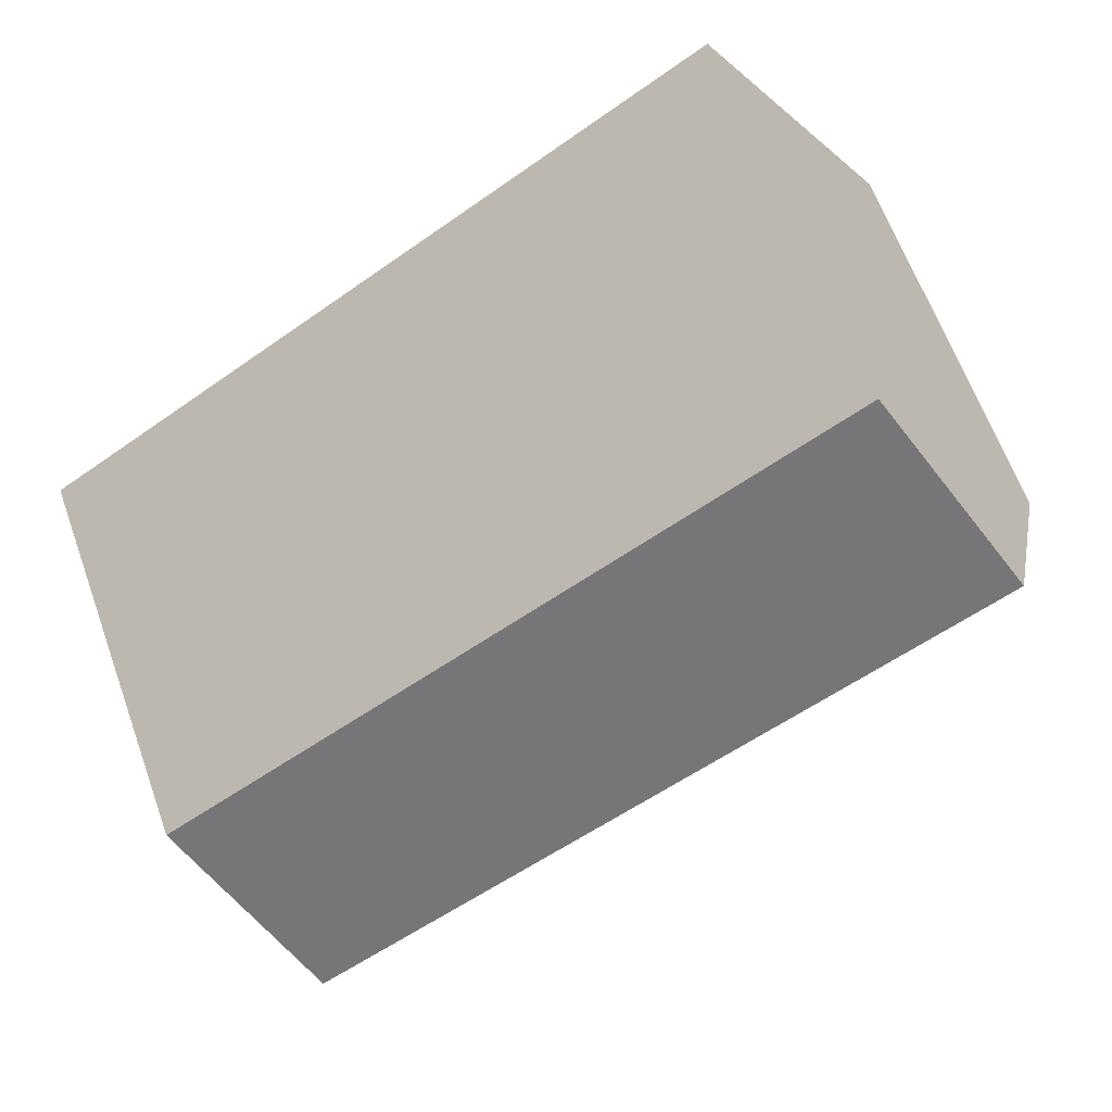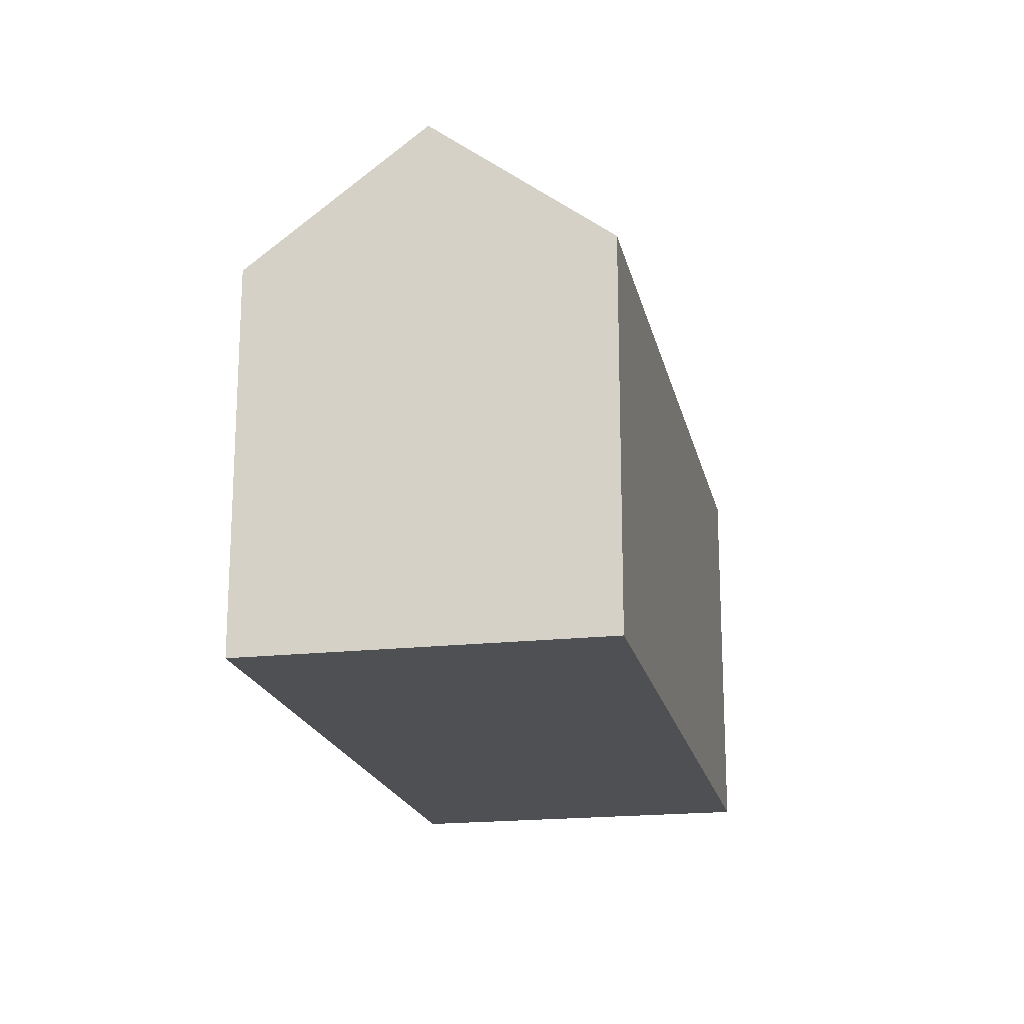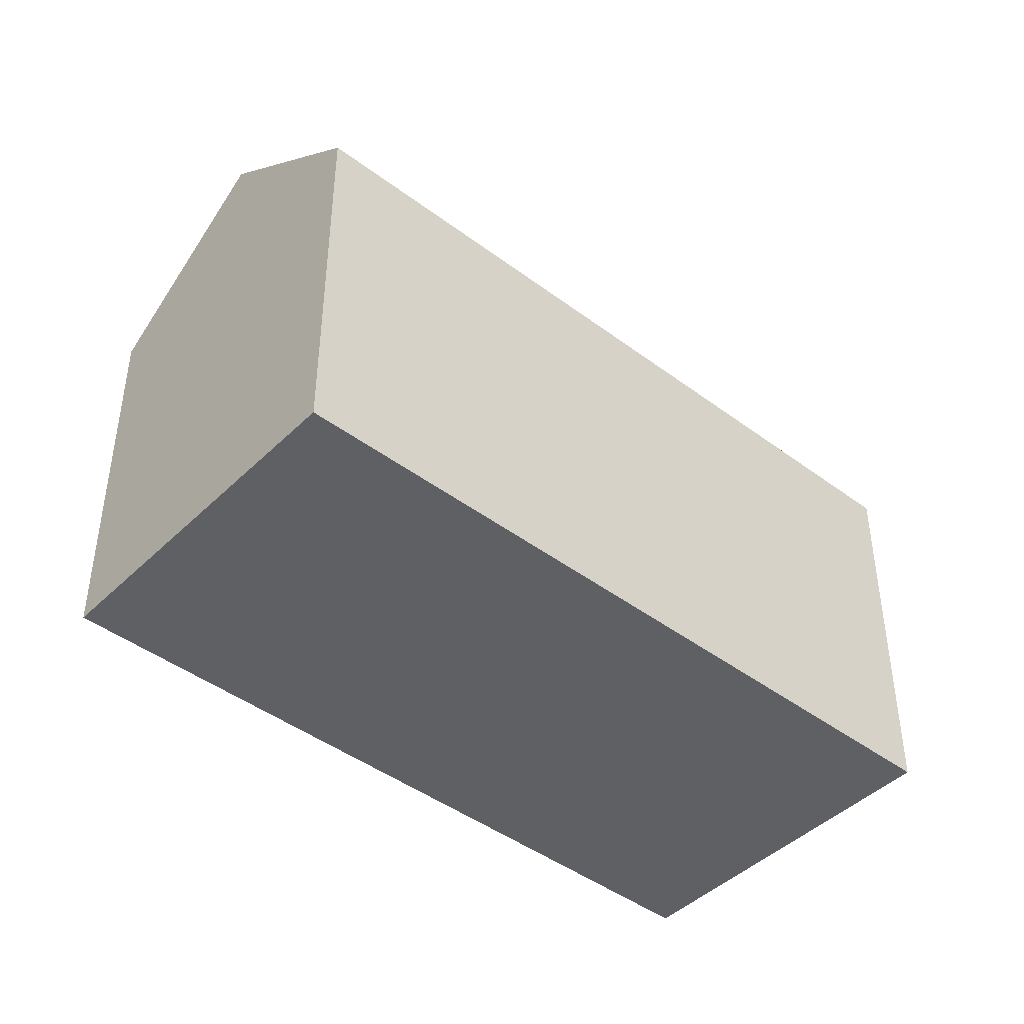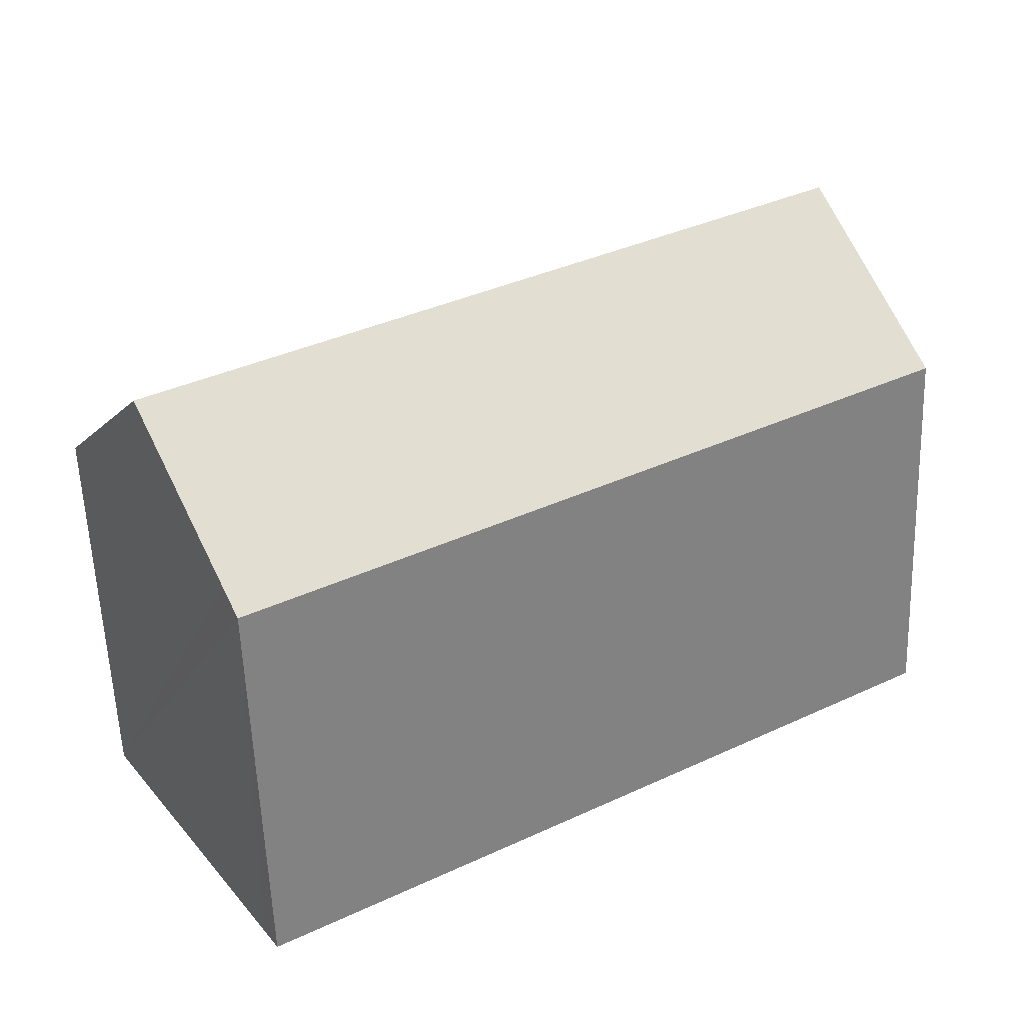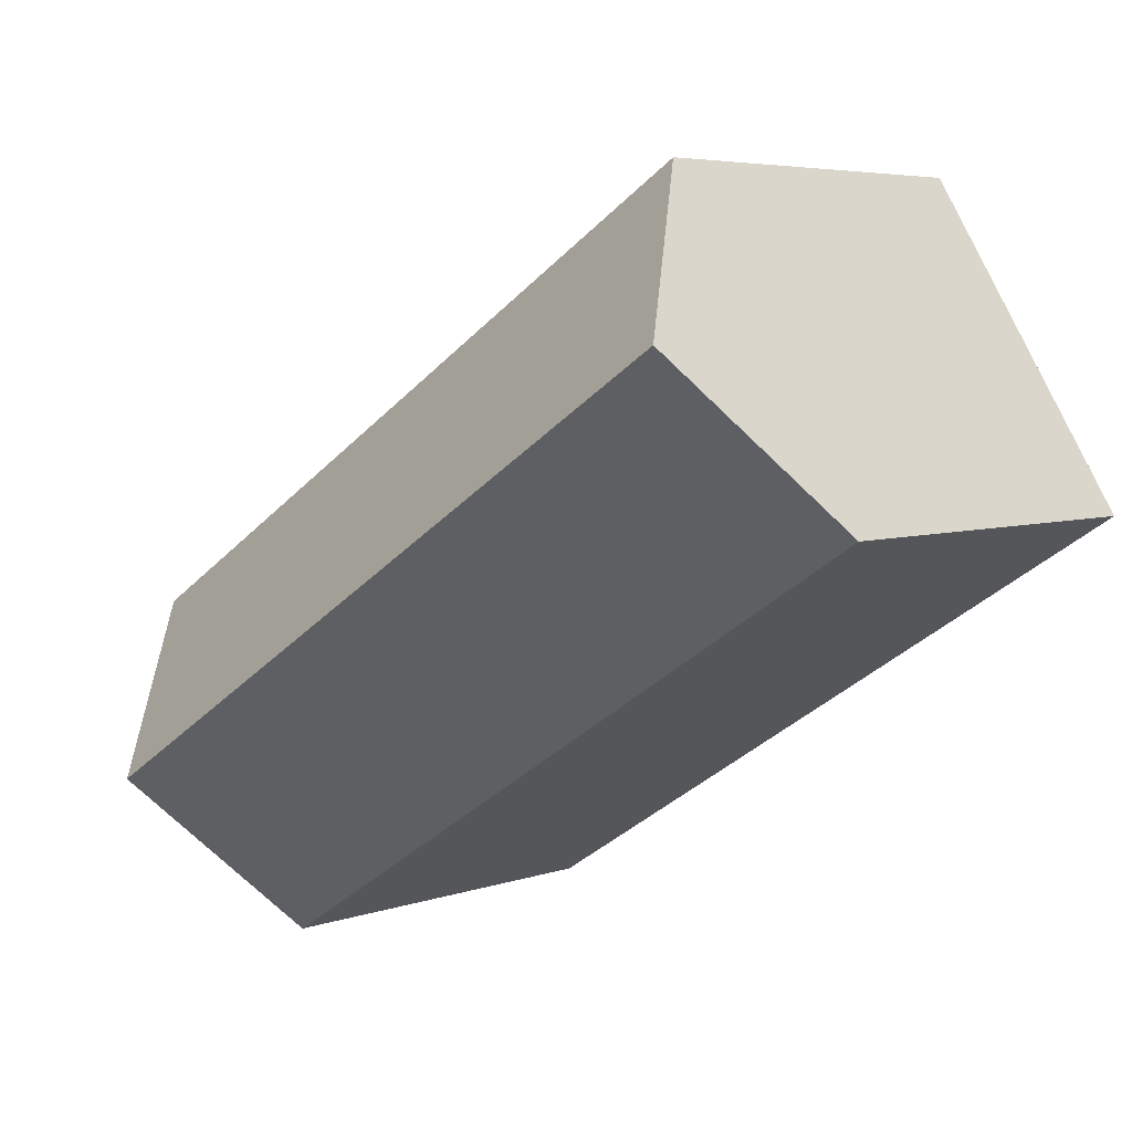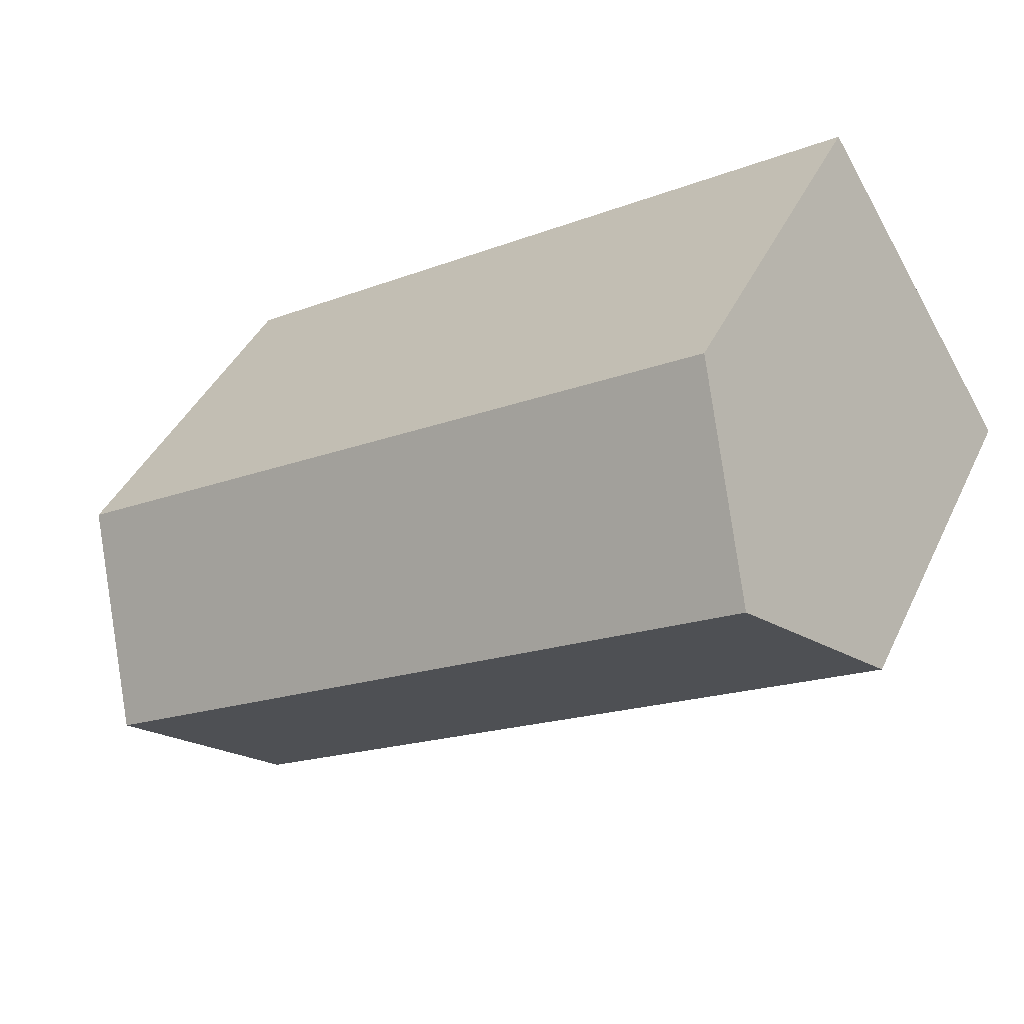
<metadata>
{"format":"obj","ext":"obj","renderer":"f3d","projection":"perspective","resolution":1024,"background":"white","views":[{"elev":63.5,"azim":160.2,"up":"+Z"},{"elev":-19.2,"azim":133.9,"up":"+Y"},{"elev":-44.0,"azim":-9.3,"up":"+Y"},{"elev":-58.1,"azim":-177.9,"up":"+Z"},{"elev":5.2,"azim":-137.2,"up":"+Z"},{"elev":40.9,"azim":-156.4,"up":"+Z"}]}
</metadata>
<code>
v  3.475 18.75 5.547
v  29.56 15.73 -6.021
v  27.42 18.75 -9.444
v  30.89 13.85 -3.9
v  6.951 13.85 11.1
v  0.657 14.78 1.049
v  2.509 13.85 -1.571
v  0 13.85 8.479e-16
v  2.519 17.4 4.021
v  5.641 13.85 -3.532
v  7.853 13.85 -4.917
v  21.25 13.85 -13.3
v  23.56 13.85 -14.75
v  24.42 14.52 -14.23
v  23.95 13.85 -14.99
v  25.33 15.81 -12.78
v  27.4 18.72 -9.475
v  0 0 0
v  0.657 -6.423e-17 1.049
v  6.951 -6.795e-16 11.1
v  2.519 -2.462e-16 4.021
v  3.475 -3.397e-16 5.547
v  30.89 2.388e-16 -3.9
v  29.56 3.687e-16 -6.021
v  24.42 8.716e-16 -14.23
v  23.95 9.18e-16 -14.99
v  27.42 5.783e-16 -9.444
v  27.4 5.802e-16 -9.475
v  25.33 7.822e-16 -12.78
v  23.56 9.033e-16 -14.75
v  21.25 8.146e-16 -13.3
v  7.853 3.011e-16 -4.917
v  5.641 2.163e-16 -3.532
v  2.509 9.62e-17 -1.571
g defaultobject
f 1 2 3
f 2 1 4
f 4 1 5
f 6 7 8
f 7 6 9
f 7 9 1
f 7 1 3
f 7 3 10
f 10 3 11
f 11 3 12
f 12 3 13
f 13 3 14
f 13 14 15
f 14 3 16
f 16 3 17
f 9 5 1
f 5 9 6
f 5 6 8
f 5 8 18
f 5 18 19
f 5 19 20
f 20 19 21
f 20 21 22
f 5 23 4
f 23 5 20
f 23 2 4
f 2 23 3
f 3 23 17
f 17 23 16
f 16 23 14
f 14 23 15
f 15 23 24
f 15 24 25
f 15 25 26
f 25 24 27
f 25 27 28
f 25 28 29
f 26 13 15
f 13 26 12
f 12 26 11
f 11 26 30
f 11 30 31
f 11 31 32
f 11 32 10
f 10 32 7
f 7 32 8
f 8 32 33
f 8 33 34
f 8 34 18
f 25 30 26
f 30 25 29
f 30 29 28
f 30 28 31
f 31 28 27
f 31 27 24
f 31 24 23
f 31 23 20
f 31 20 32
f 32 20 33
f 33 20 34
f 34 20 22
f 34 22 18
f 18 22 21
f 18 21 19

</code>
